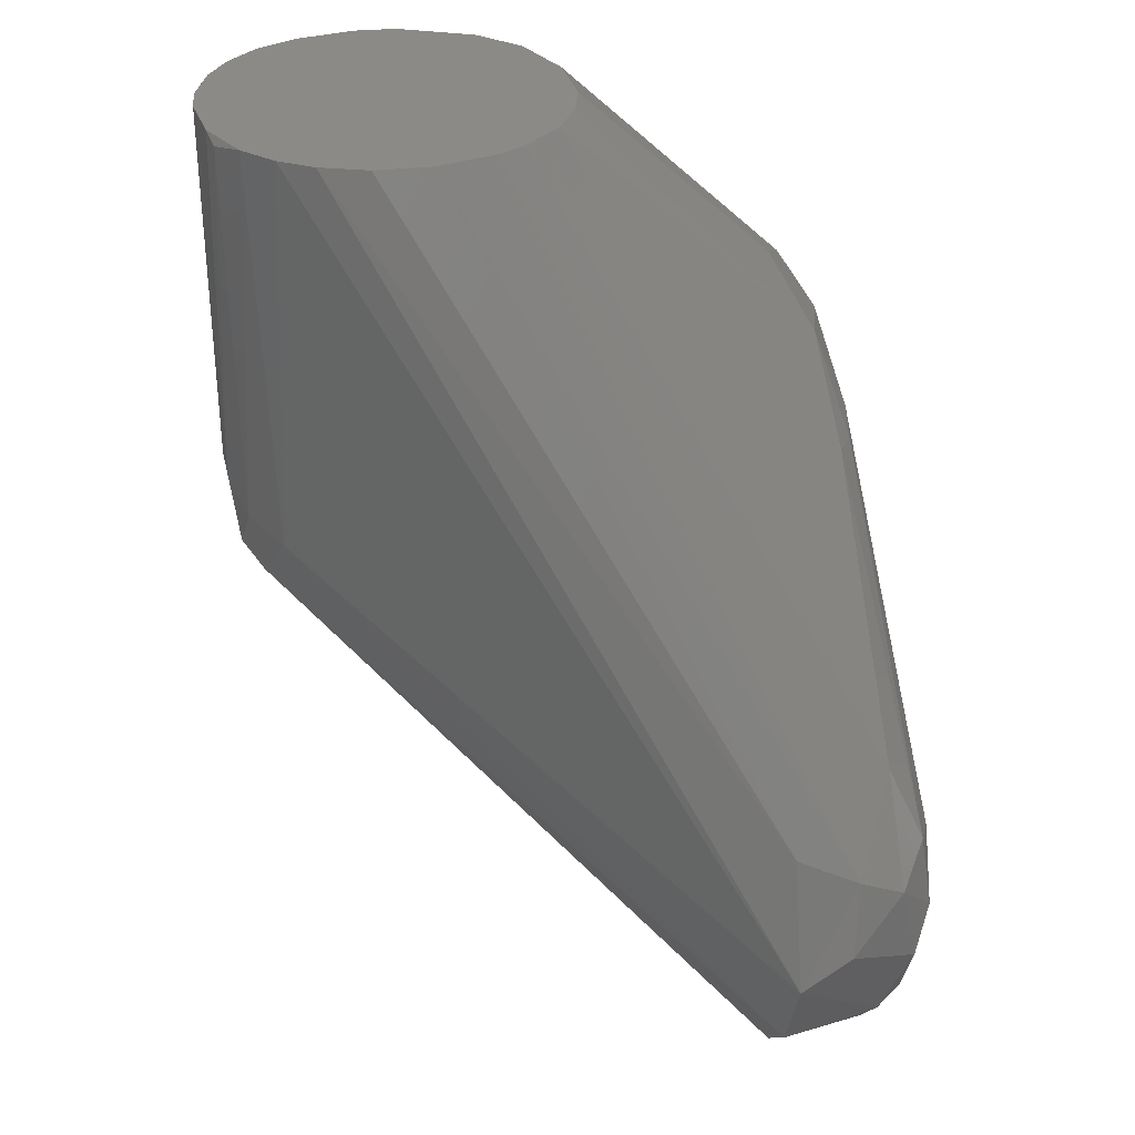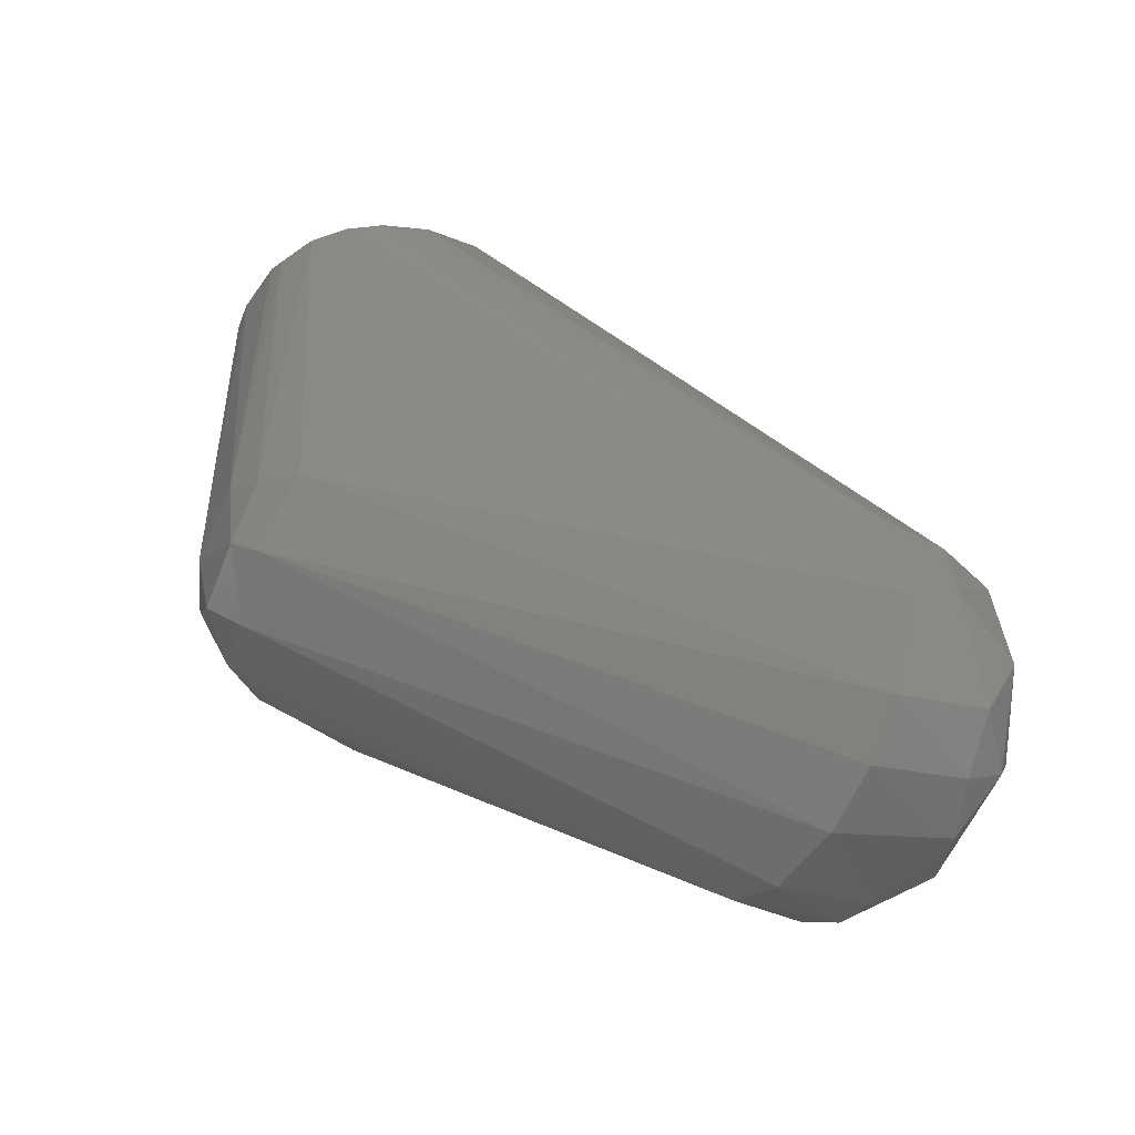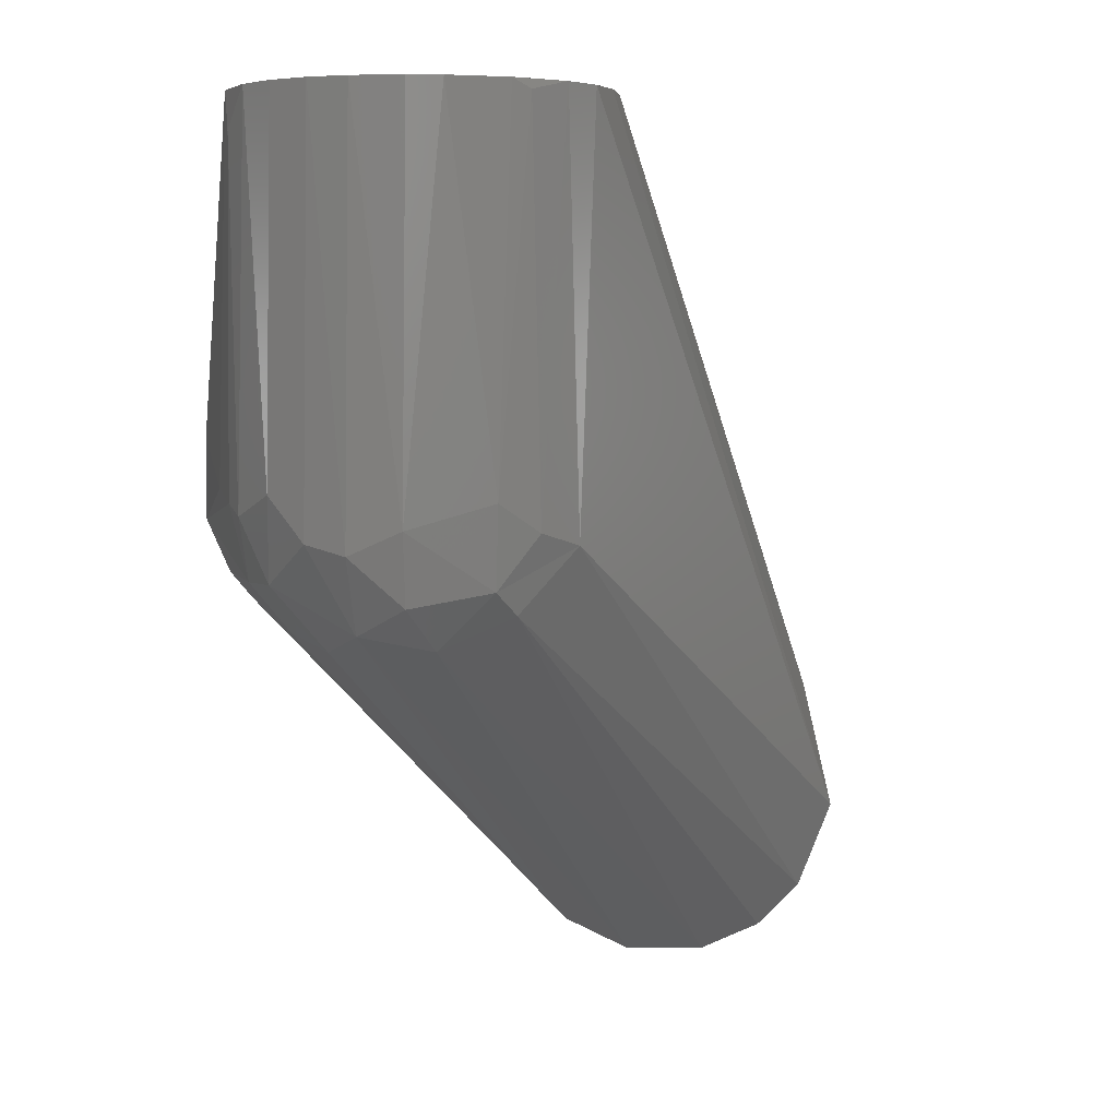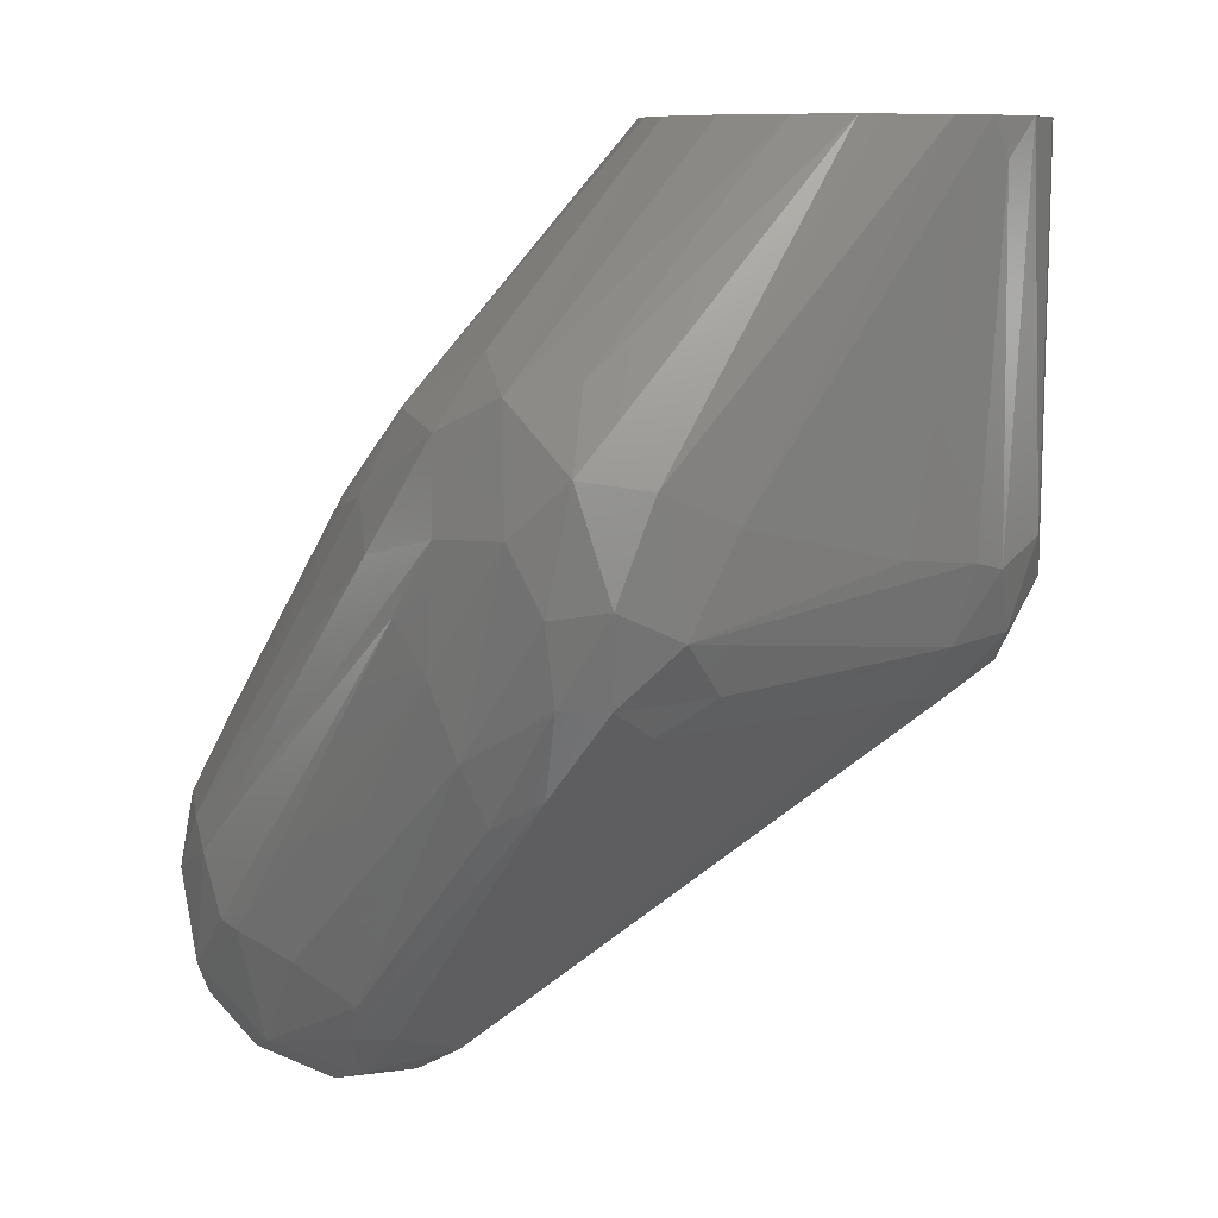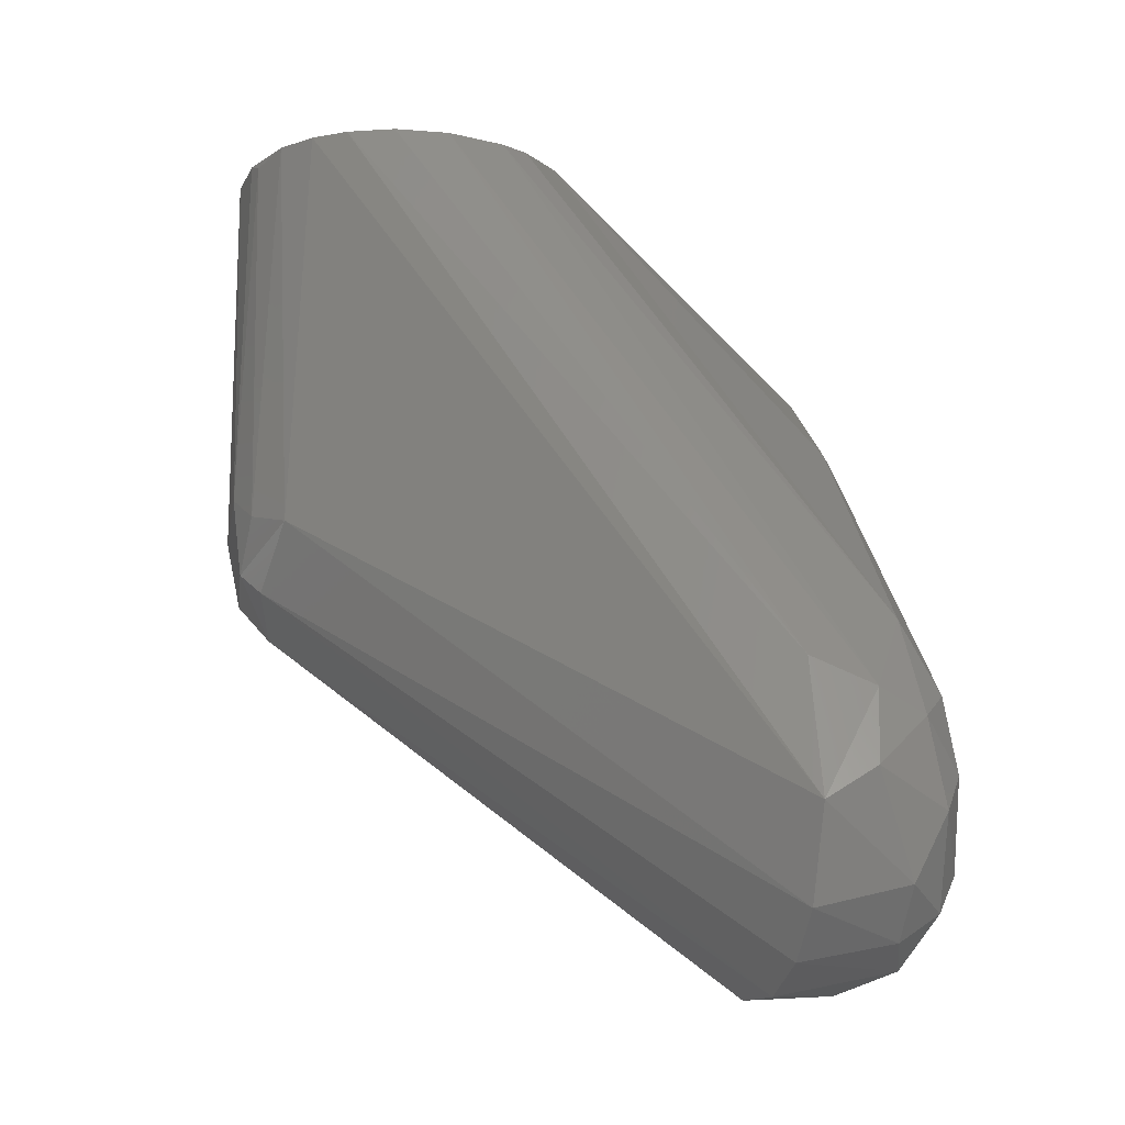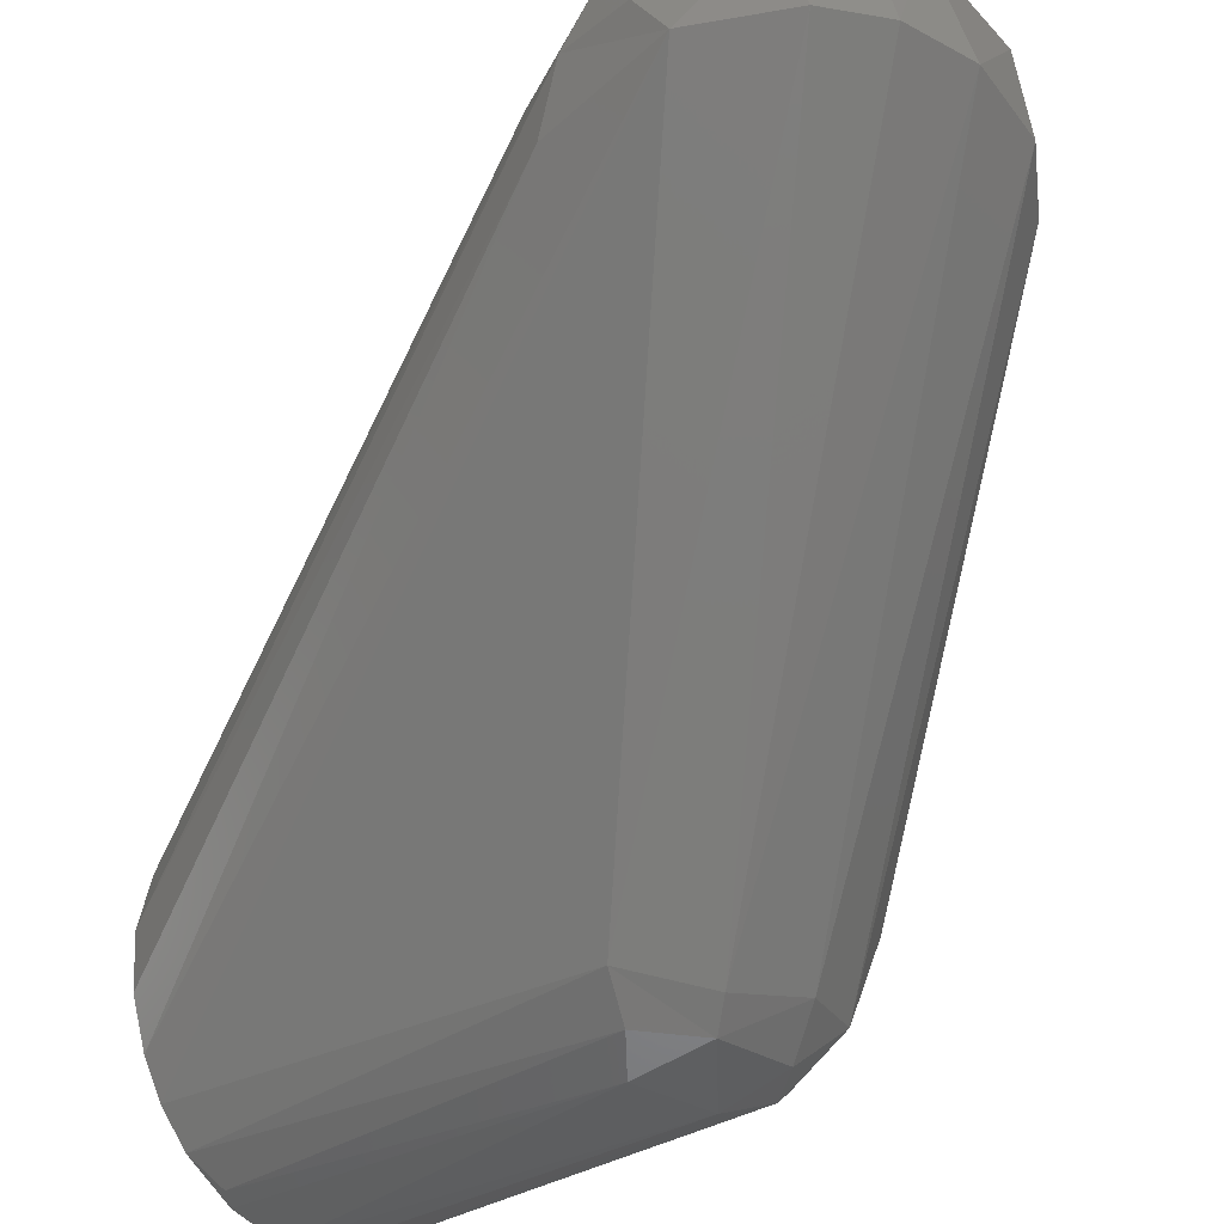
<metadata>
{"format":"stl","ext":"stl","renderer":"f3d","projection":"perspective","resolution":1024,"background":"white","views":[{"elev":31.7,"azim":-103.9,"up":"+Y"},{"elev":-48.1,"azim":-118.5,"up":"+Y"},{"elev":5.2,"azim":166.5,"up":"+Y"},{"elev":9.1,"azim":51.1,"up":"+Y"},{"elev":-15.5,"azim":-104.3,"up":"+Y"},{"elev":-38.2,"azim":-54.5,"up":"+Z"}]}
</metadata>
<code>
# stl→obj: 99 verts, 194 faces
v 0.05895 0.1697 0.03927
v 0.06891 0.1697 0.04258
v 0.0855 0.1697 0.04258
v 0.101 0.1697 0.03705
v 0.111 0.1697 0.0282
v 0.1198 0.1697 0.01049
v 0.1209 0.1697 0.000542
v 0.1187 0.1697 -0.01385
v 0.1143 0.1697 -0.0238
v 0.1076 0.1697 -0.03155
v 0.09989 0.1697 -0.03708
v 0.08882 0.1697 -0.04151
v 0.08108 0.1697 -0.04263
v 0.06669 0.1697 -0.04151
v 0.05341 0.1697 -0.03597
v 0.04566 0.1697 -0.02934
v 0.04013 0.1697 -0.02159
v 0.03571 0.1697 -0.01053
v 0.03459 0.1697 0.002735
v 0.03791 0.1697 0.01713
v 0.04123 0.1697 0.02377
v 0.05009 0.1697 0.03373
v -0.01299 -0.03729 0.09351
v -0.007467 -0.04284 0.06695
v 0.009144 -0.0406 0.08687
v 0.005815 -0.02955 0.1024
v 0.1132 0.07779 0.09129
v 0.1187 0.07116 0.07802
v 0.1165 0.09993 0.08355
v 0.1065 0.1022 0.09572
v 0.01246 -0.04172 0.06695
v 0.09768 0.05346 -0.02823
v 0.02907 -0.03288 0.06695
v 0.1143 0.06342 -0.01384
v 0.1198 0.07781 -0.006095
v 0.1165 0.06232 0.004979
v 0.1087 0.07338 -0.02934
v -0.03513 -0.0218 0.08908
v -0.04289 -0.006302 0.06695
v -0.03402 -0.02733 0.06695
v -0.02516 -0.03286 0.08908
v 0.09435 0.08996 0.1024
v 0.08771 0.1165 0.09793
v 0.07111 0.1088 0.1024
v 0.07554 0.08884 0.1057
v 0.003602 -0.004096 0.1079
v -0.00304 -0.002976 0.1079
v -0.01964 -0.01737 0.1046
v -0.03734 0.01361 0.0924
v -0.02738 0.02026 0.1001
v -0.02296 0.03796 0.0924
v -0.03844 0.01914 0.08134
v -0.02296 -0.03729 0.06695
v 0.06448 0.05788 -0.03598
v 0.02131 -0.03619 0.08797
v 0.03128 -0.02402 0.09683
v -0.02406 -0.02623 0.09904
v -0.03623 -0.006302 0.09682
v 0.04565 0.09439 0.1024
v 0.05119 0.1121 0.09572
v 0.07002 0.06342 -0.04041
v 0.08993 0.07671 -0.04151
v 0.08882 0.0601 -0.03819
v 0.03681 -0.02402 0.08908
v 0.1076 0.05123 0.07691
v 0.09214 0.03796 0.09129
v -0.04289 0.001437 0.07913
v 0.1087 0.05787 0.08797
v 0.101 0.05789 0.09572
v -0.03513 0.02578 0.06695
v -0.0296 0.002541 0.1024
v -0.01189 0.0103 0.1068
v 0.08107 0.05014 -0.03155
v 0.1154 0.08333 -0.02159
v 0.05009 0.07228 -0.03266
v 0.06005 0.07559 -0.0393
v 0.02243 -0.007405 0.1057
v 0.07002 0.08223 -0.04263
v 0.06227 0.1674 -0.04041
v 0.101 0.04793 -0.009419
v 0.101 0.07117 -0.03598
v 0.1021 0.07557 0.09904
v 0.07885 0.0446 0.1024
v 0.07221 0.1243 0.09019
v 0.02907 0.09219 0.09572
v 0.08107 0.03133 0.09682
v 0.1209 0.1608 -0.003887
v 0.1143 0.05899 0.06584
v 0.05229 0.08331 0.1057
v 0.06336 0.07225 0.1068
v 0.07333 0.0612 0.1057
v 0.03681 -0.01516 0.09904
v -0.01854 0.01693 0.1046
v 0.1065 0.05014 0.009396
v 0.1198 0.09218 0.06583
v 0.1209 0.08223 0.02267
v 0.09878 0.1199 0.08687
v 0.03571 0.09107 0.1001
v 0.1209 0.08002 0.00276
f 1 2 3
f 1 3 4
f 1 4 5
f 1 5 6
f 1 6 7
f 1 7 8
f 1 8 9
f 1 9 10
f 1 10 11
f 1 11 12
f 1 12 13
f 1 13 14
f 1 14 15
f 1 15 16
f 1 16 17
f 1 17 18
f 1 18 19
f 1 19 20
f 1 20 21
f 1 21 22
f 23 24 25
f 23 25 26
f 27 28 29
f 27 29 30
f 31 25 24
f 31 32 33
f 34 35 36
f 34 32 37
f 38 39 40
f 38 40 41
f 42 30 43
f 43 44 45
f 43 45 42
f 46 47 48
f 46 48 26
f 49 50 51
f 49 51 52
f 53 41 40
f 53 40 54
f 53 54 24
f 53 24 23
f 53 23 41
f 55 56 26
f 55 26 25
f 55 25 31
f 55 31 33
f 57 48 58
f 57 58 38
f 57 38 41
f 57 41 23
f 57 23 26
f 57 26 48
f 20 19 52
f 20 52 51
f 59 44 60
f 61 62 63
f 64 65 66
f 64 66 56
f 64 56 55
f 64 55 33
f 5 30 29
f 5 29 6
f 67 58 49
f 67 49 52
f 67 39 38
f 67 38 58
f 68 69 66
f 68 66 65
f 68 28 27
f 68 27 69
f 70 52 19
f 70 19 18
f 39 67 52
f 39 52 70
f 71 48 72
f 71 50 49
f 71 49 58
f 71 58 48
f 73 54 61
f 73 61 63
f 73 63 32
f 73 32 31
f 73 31 24
f 73 24 54
f 74 35 34
f 74 34 37
f 74 8 35
f 75 76 61
f 75 61 54
f 75 54 40
f 75 40 39
f 75 39 16
f 77 46 26
f 78 62 61
f 78 61 76
f 78 76 79
f 80 32 34
f 80 33 32
f 81 37 32
f 81 32 63
f 81 63 62
f 81 10 37
f 14 78 79
f 3 43 4
f 82 27 30
f 82 30 42
f 82 83 69
f 82 69 27
f 43 3 2
f 43 2 84
f 84 2 1
f 84 1 60
f 84 60 44
f 84 44 43
f 85 51 50
f 85 60 22
f 86 56 66
f 86 66 69
f 86 69 83
f 87 35 8
f 88 36 28
f 88 28 68
f 88 68 65
f 15 14 79
f 15 79 76
f 15 76 75
f 15 75 16
f 9 8 74
f 9 74 37
f 9 37 10
f 7 87 8
f 89 45 44
f 89 44 59
f 72 47 90
f 72 90 45
f 72 45 89
f 83 82 42
f 83 42 91
f 91 42 45
f 91 45 90
f 91 90 46
f 91 46 77
f 91 77 83
f 11 10 81
f 11 81 62
f 11 62 12
f 17 39 70
f 17 70 18
f 17 16 39
f 92 83 77
f 92 77 26
f 92 26 56
f 92 56 86
f 92 86 83
f 93 72 89
f 93 89 59
f 93 50 71
f 93 71 72
f 13 78 14
f 13 12 62
f 13 62 78
f 94 33 80
f 80 34 36
f 80 36 94
f 36 88 65
f 36 65 94
f 94 65 64
f 94 64 33
f 95 28 96
f 95 96 7
f 95 7 6
f 95 6 29
f 95 29 28
f 21 20 51
f 51 85 22
f 51 22 21
f 1 22 60
f 97 4 43
f 97 43 30
f 97 30 5
f 97 5 4
f 98 59 60
f 98 60 85
f 98 85 50
f 98 50 93
f 98 93 59
f 99 87 7
f 99 7 96
f 99 96 28
f 99 28 36
f 99 36 35
f 99 35 87
f 47 46 90
f 47 72 48

</code>
